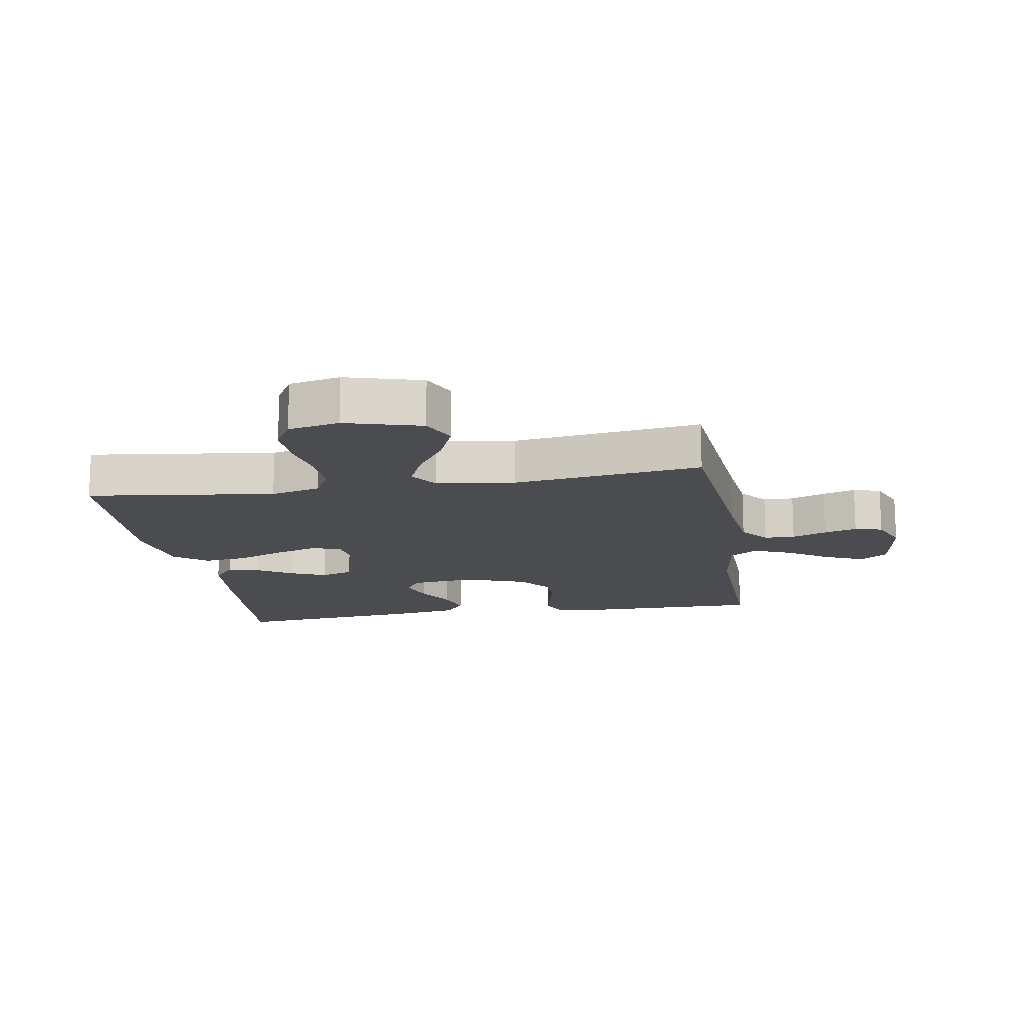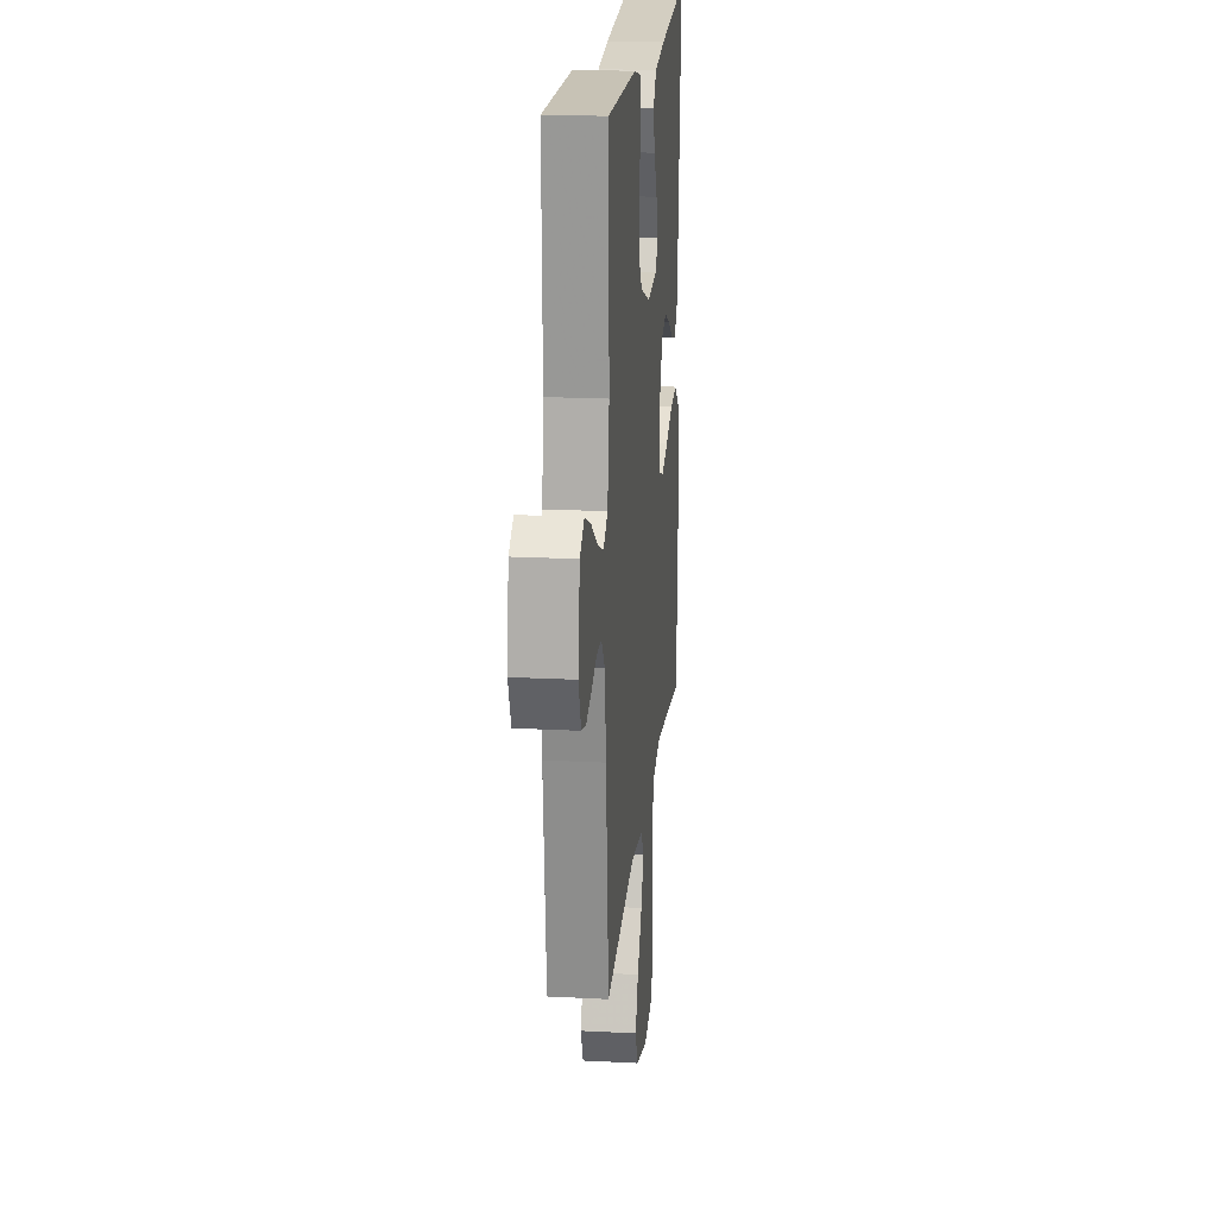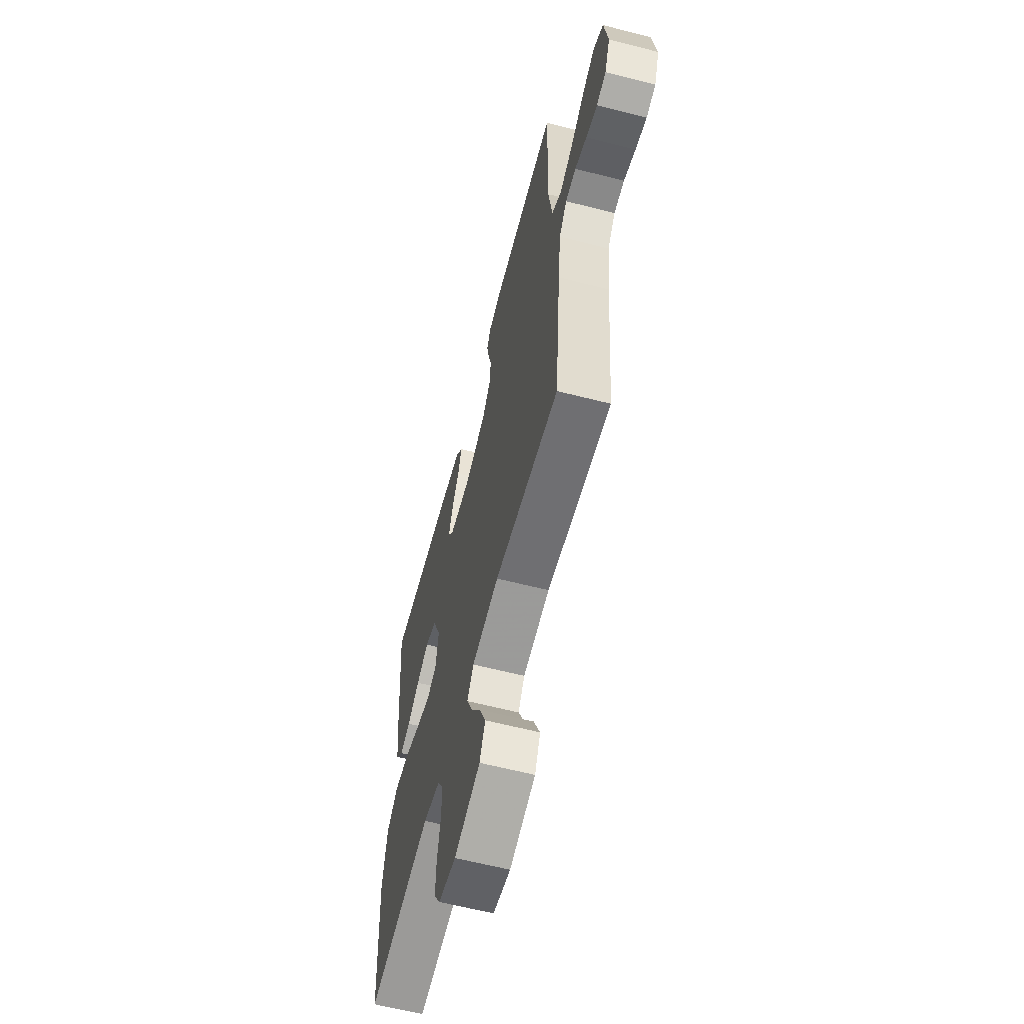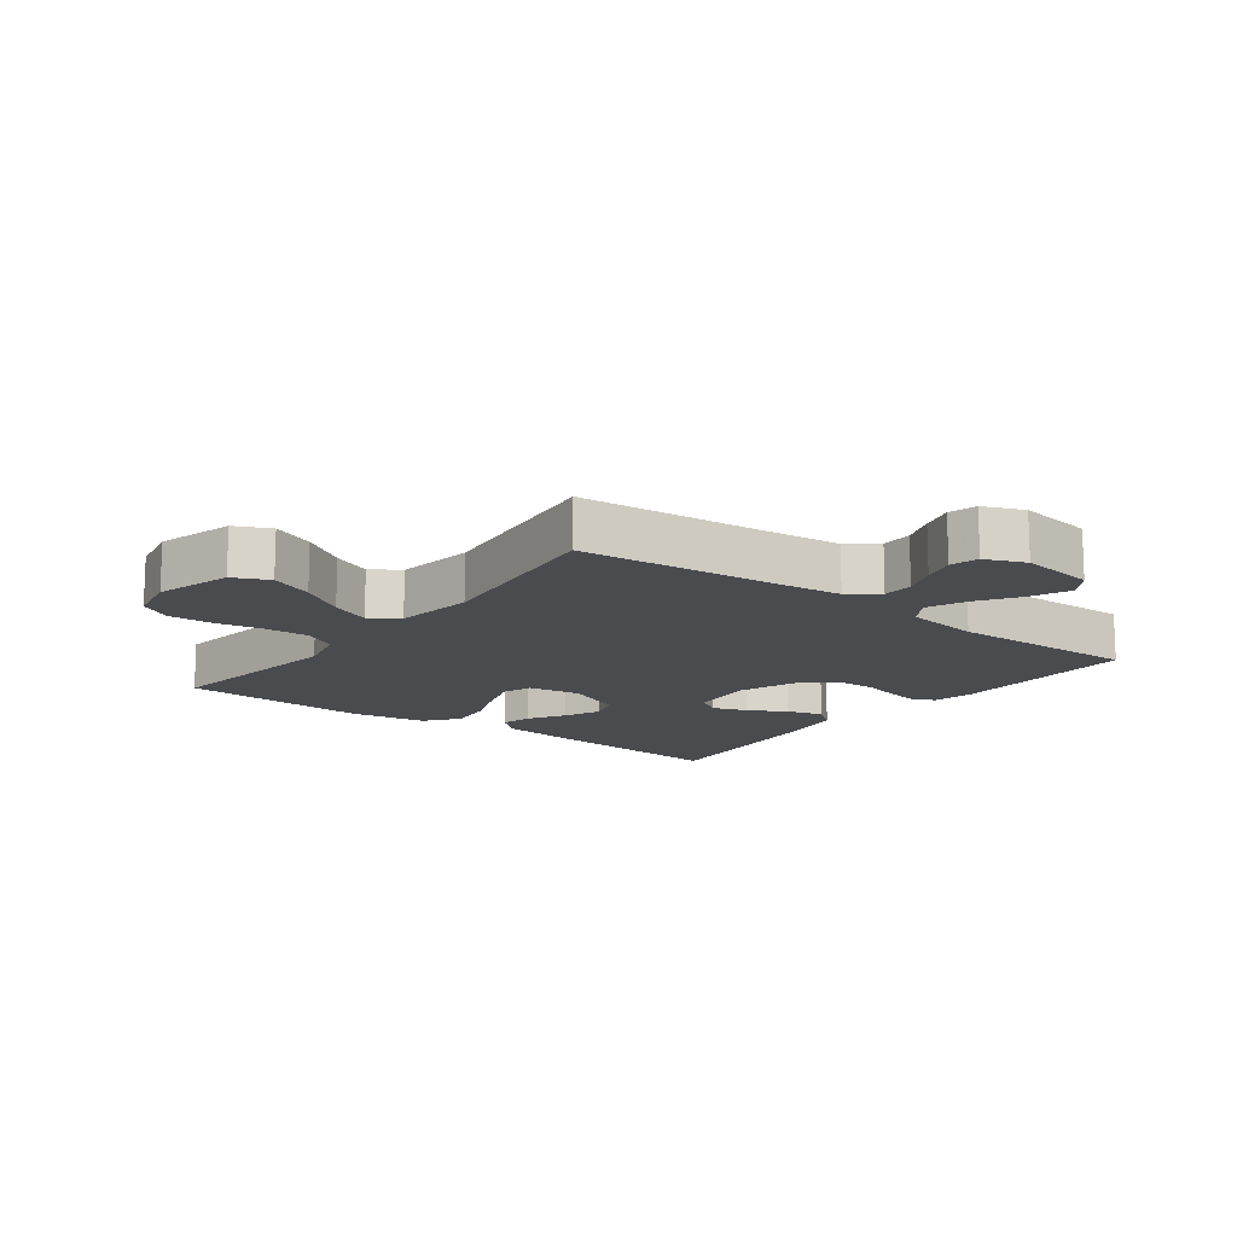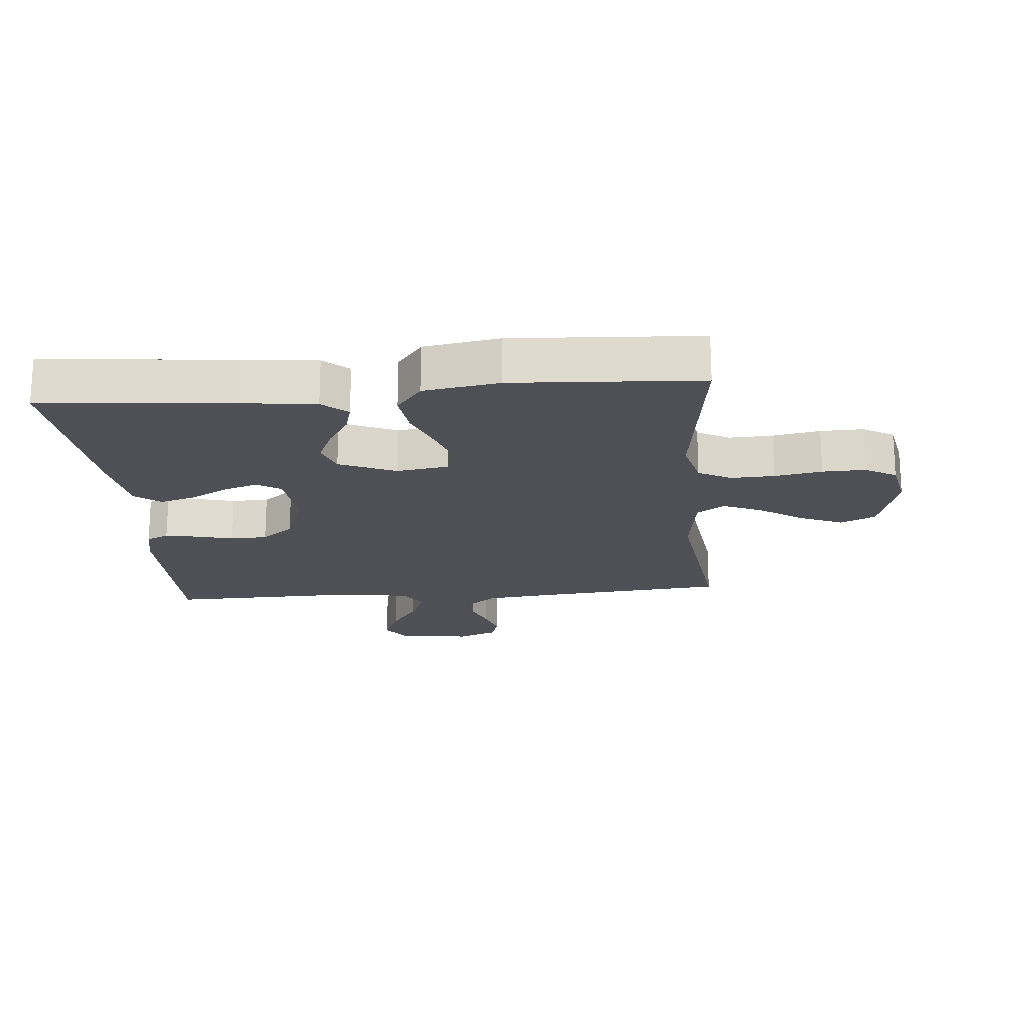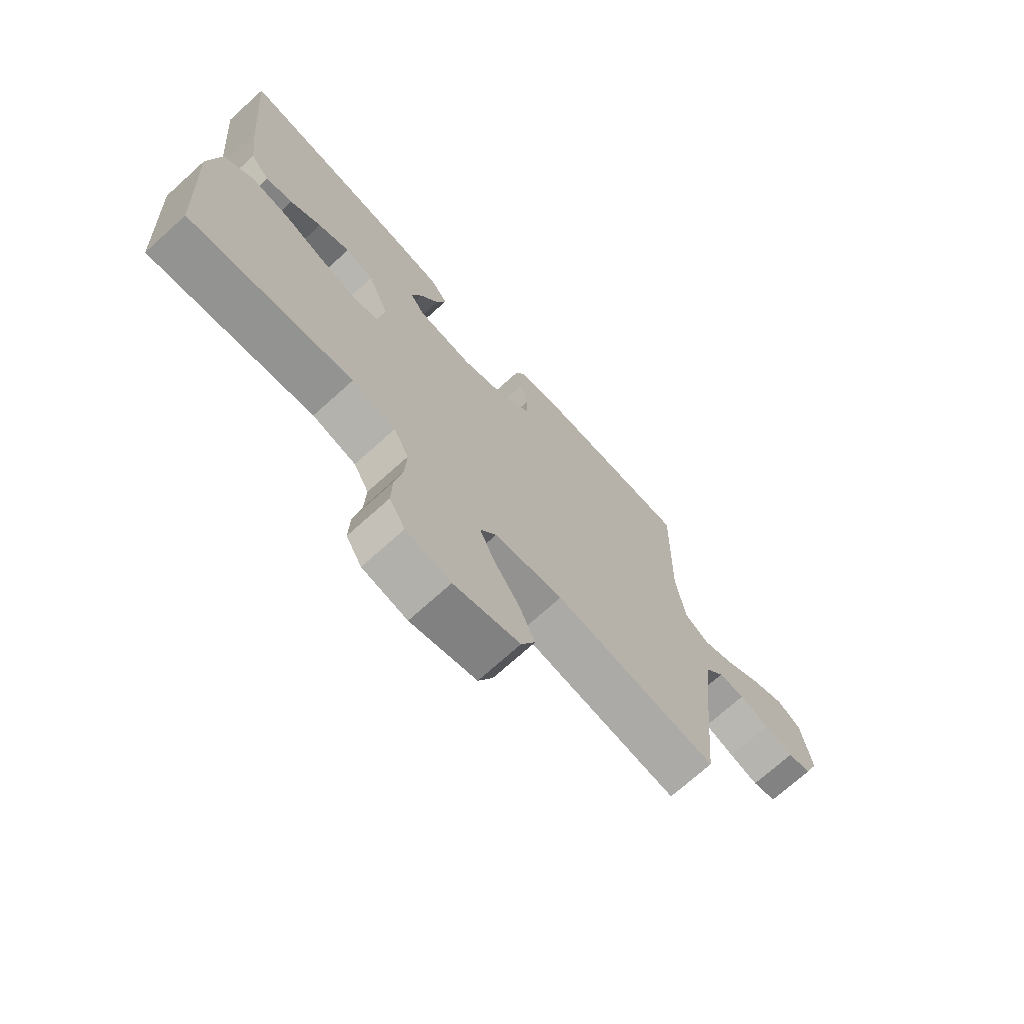
<metadata>
{"format":"obj","ext":"obj","renderer":"f3d","projection":"perspective","resolution":1024,"background":"white","views":[{"elev":-15.1,"azim":-170.5,"up":"+Y"},{"elev":19.3,"azim":-84.4,"up":"+Z"},{"elev":-61.9,"azim":-104.6,"up":"+Z"},{"elev":-14.1,"azim":-127.2,"up":"+Y"},{"elev":-19.3,"azim":94.9,"up":"+Y"},{"elev":-71.7,"azim":132.1,"up":"+Z"}]}
</metadata>
<code>
v 0.5 0.07 0.5
v 0.474 0.07 0.2
v 0.46 0.07 0.076
v 0.425 0.07 0.036
v 0.376 0.07 0.049
v 0.319 0.07 0.084
v 0.261 0.07 0.109
v 0.209 0.07 0.091
v 0.17 0.07 0
v 0.183 0.07 -0.083
v 0.229 0.07 -0.099
v 0.298 0.07 -0.077
v 0.374 0.07 -0.047
v 0.444 0.07 -0.038
v 0.497 0.07 -0.079
v 0.517 0.07 -0.2
v 0.5 0.07 -0.5
v 0.2 0.07 -0.461
v 0.12 0.07 -0.481
v 0.092 0.07 -0.533
v 0.095 0.07 -0.603
v 0.109 0.07 -0.679
v 0.111 0.07 -0.748
v 0.082 0.07 -0.798
v 0 0.07 -0.815
v -0.121 0.07 -0.781
v -0.147 0.07 -0.725
v -0.118 0.07 -0.657
v -0.071 0.07 -0.586
v -0.044 0.07 -0.524
v -0.074 0.07 -0.479
v -0.2 0.07 -0.462
v -0.5 0.07 -0.5
v -0.528 0.07 -0.2
v -0.541 0.07 -0.085
v -0.577 0.07 -0.04
v -0.626 0.07 -0.039
v -0.681 0.07 -0.06
v -0.734 0.07 -0.076
v -0.778 0.07 -0.064
v -0.804 0.07 0
v -0.787 0.07 0.119
v -0.743 0.07 0.148
v -0.682 0.07 0.122
v -0.615 0.07 0.078
v -0.554 0.07 0.052
v -0.51 0.07 0.081
v -0.493 0.07 0.2
v -0.5 0.07 0.5
v -0.2 0.07 0.498
v -0.134 0.07 0.484
v -0.117 0.07 0.448
v -0.127 0.07 0.396
v -0.142 0.07 0.337
v -0.14 0.07 0.277
v -0.1 0.07 0.226
v 0 0.07 0.19
v 0.102 0.07 0.201
v 0.127 0.07 0.239
v 0.108 0.07 0.294
v 0.074 0.07 0.355
v 0.057 0.07 0.412
v 0.089 0.07 0.453
v 0.2 0.07 0.47
v 0.5 0 0.5
v 0.474 0 0.2
v 0.46 0 0.076
v 0.425 0 0.036
v 0.376 0 0.049
v 0.319 0 0.084
v 0.261 0 0.109
v 0.209 0 0.091
v 0.17 0 0
v 0.183 0 -0.083
v 0.229 0 -0.099
v 0.298 0 -0.077
v 0.374 0 -0.047
v 0.444 0 -0.038
v 0.497 0 -0.079
v 0.517 0 -0.2
v 0.5 0 -0.5
v 0.2 0 -0.461
v 0.12 0 -0.481
v 0.092 0 -0.533
v 0.095 0 -0.603
v 0.109 0 -0.679
v 0.111 0 -0.748
v 0.082 0 -0.798
v 0 0 -0.815
v -0.121 0 -0.781
v -0.147 0 -0.725
v -0.118 0 -0.657
v -0.071 0 -0.586
v -0.044 0 -0.524
v -0.074 0 -0.479
v -0.2 0 -0.462
v -0.5 0 -0.5
v -0.528 0 -0.2
v -0.541 0 -0.085
v -0.577 0 -0.04
v -0.626 0 -0.039
v -0.681 0 -0.06
v -0.734 0 -0.076
v -0.778 0 -0.064
v -0.804 0 0
v -0.787 0 0.119
v -0.743 0 0.148
v -0.682 0 0.122
v -0.615 0 0.078
v -0.554 0 0.052
v -0.51 0 0.081
v -0.493 0 0.2
v -0.5 0 0.5
v -0.2 0 0.498
v -0.134 0 0.484
v -0.117 0 0.448
v -0.127 0 0.396
v -0.142 0 0.337
v -0.14 0 0.277
v -0.1 0 0.226
v 0 0 0.19
v 0.102 0 0.201
v 0.127 0 0.239
v 0.108 0 0.294
v 0.074 0 0.355
v 0.057 0 0.412
v 0.089 0 0.453
v 0.2 0 0.47
f 4 5 6
f 3 4 6
f 2 3 6
f 1 2 6
f 64 1 6
f 63 64 6
f 62 63 6
f 61 62 6
f 60 61 6
f 59 60 6 7
f 58 59 7 8
f 57 58 8 9
f 56 57 9 10
f 52 53 54
f 51 52 54
f 50 51 54
f 49 50 54
f 48 49 54
f 47 48 54 55
f 46 47 55 56
f 43 44 45
f 42 43 45
f 41 42 45
f 40 41 45
f 39 40 45
f 38 39 45
f 37 38 45
f 36 37 45 46
f 46 56 10
f 36 46 10
f 35 36 10
f 32 33 34
f 35 10 11
f 34 35 11
f 32 34 11
f 31 32 11
f 27 28 29
f 26 27 29
f 25 26 29
f 24 25 29
f 23 24 29
f 22 23 29
f 21 22 29
f 20 21 29 30
f 31 11 12
f 30 31 12
f 20 30 12
f 19 20 12
f 16 17 18
f 16 18 19
f 15 16 19
f 14 15 19
f 13 14 19
f 12 13 19
f 70 69 68
f 70 68 67
f 70 67 66
f 70 66 65
f 70 65 128
f 70 128 127
f 70 127 126
f 70 126 125
f 70 125 124
f 71 70 124 123
f 72 71 123 122
f 73 72 122 121
f 74 73 121 120
f 118 117 116
f 118 116 115
f 118 115 114
f 118 114 113
f 118 113 112
f 119 118 112 111
f 120 119 111 110
f 109 108 107
f 109 107 106
f 109 106 105
f 109 105 104
f 109 104 103
f 109 103 102
f 109 102 101
f 110 109 101 100
f 74 120 110
f 74 110 100
f 74 100 99
f 98 97 96
f 75 74 99
f 75 99 98
f 75 98 96
f 75 96 95
f 93 92 91
f 93 91 90
f 93 90 89
f 93 89 88
f 93 88 87
f 93 87 86
f 93 86 85
f 94 93 85 84
f 76 75 95
f 76 95 94
f 76 94 84
f 76 84 83
f 82 81 80
f 83 82 80
f 83 80 79
f 83 79 78
f 83 78 77
f 83 77 76
f 1 65 66 2
f 2 66 67 3
f 3 67 68 4
f 4 68 69 5
f 5 69 70 6
f 6 70 71 7
f 7 71 72 8
f 8 72 73 9
f 9 73 74 10
f 10 74 75 11
f 11 75 76 12
f 12 76 77 13
f 13 77 78 14
f 14 78 79 15
f 15 79 80 16
f 16 80 81 17
f 17 81 82 18
f 18 82 83 19
f 19 83 84 20
f 20 84 85 21
f 21 85 86 22
f 22 86 87 23
f 23 87 88 24
f 24 88 89 25
f 25 89 90 26
f 26 90 91 27
f 27 91 92 28
f 28 92 93 29
f 29 93 94 30
f 30 94 95 31
f 31 95 96 32
f 32 96 97 33
f 33 97 98 34
f 34 98 99 35
f 35 99 100 36
f 36 100 101 37
f 37 101 102 38
f 38 102 103 39
f 39 103 104 40
f 40 104 105 41
f 41 105 106 42
f 42 106 107 43
f 43 107 108 44
f 44 108 109 45
f 45 109 110 46
f 46 110 111 47
f 47 111 112 48
f 48 112 113 49
f 49 113 114 50
f 50 114 115 51
f 51 115 116 52
f 52 116 117 53
f 53 117 118 54
f 54 118 119 55
f 55 119 120 56
f 56 120 121 57
f 57 121 122 58
f 58 122 123 59
f 59 123 124 60
f 60 124 125 61
f 61 125 126 62
f 62 126 127 63
f 63 127 128 64
f 64 128 65 1

</code>
